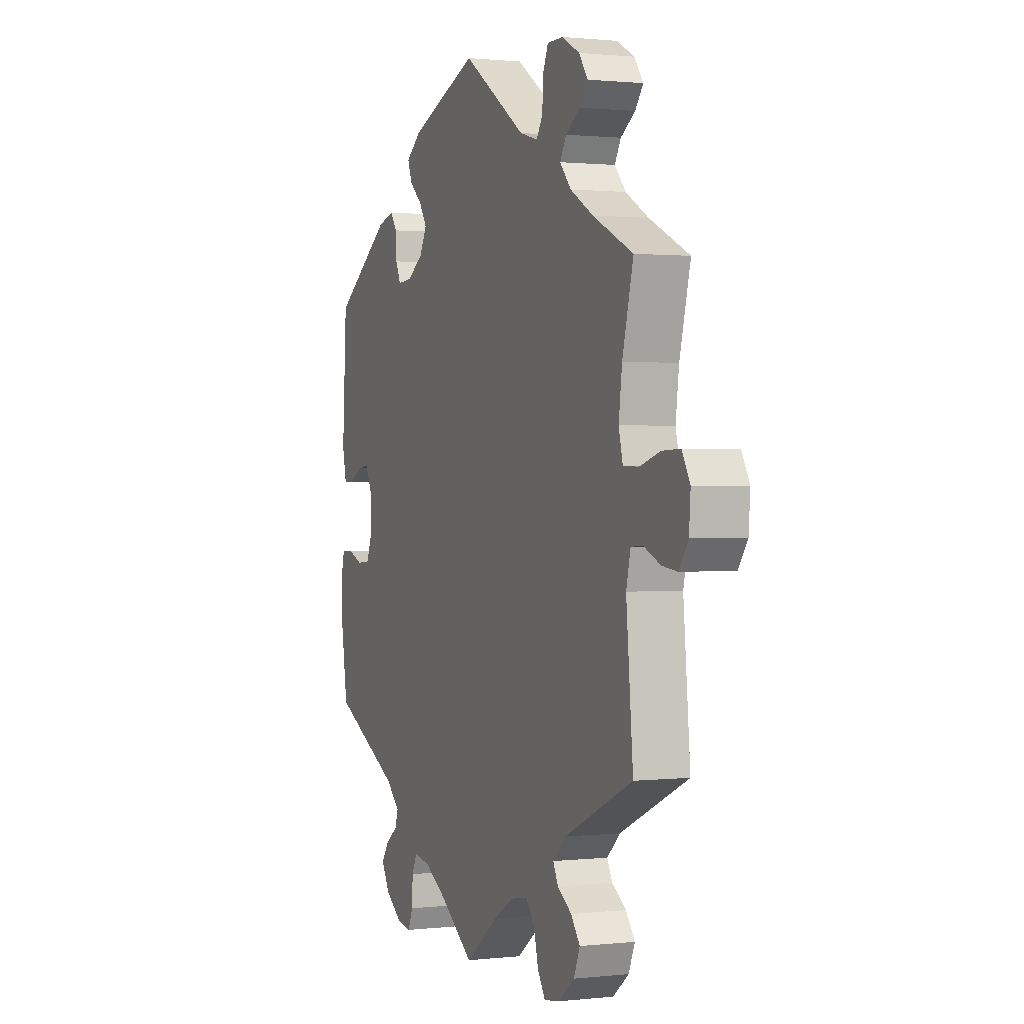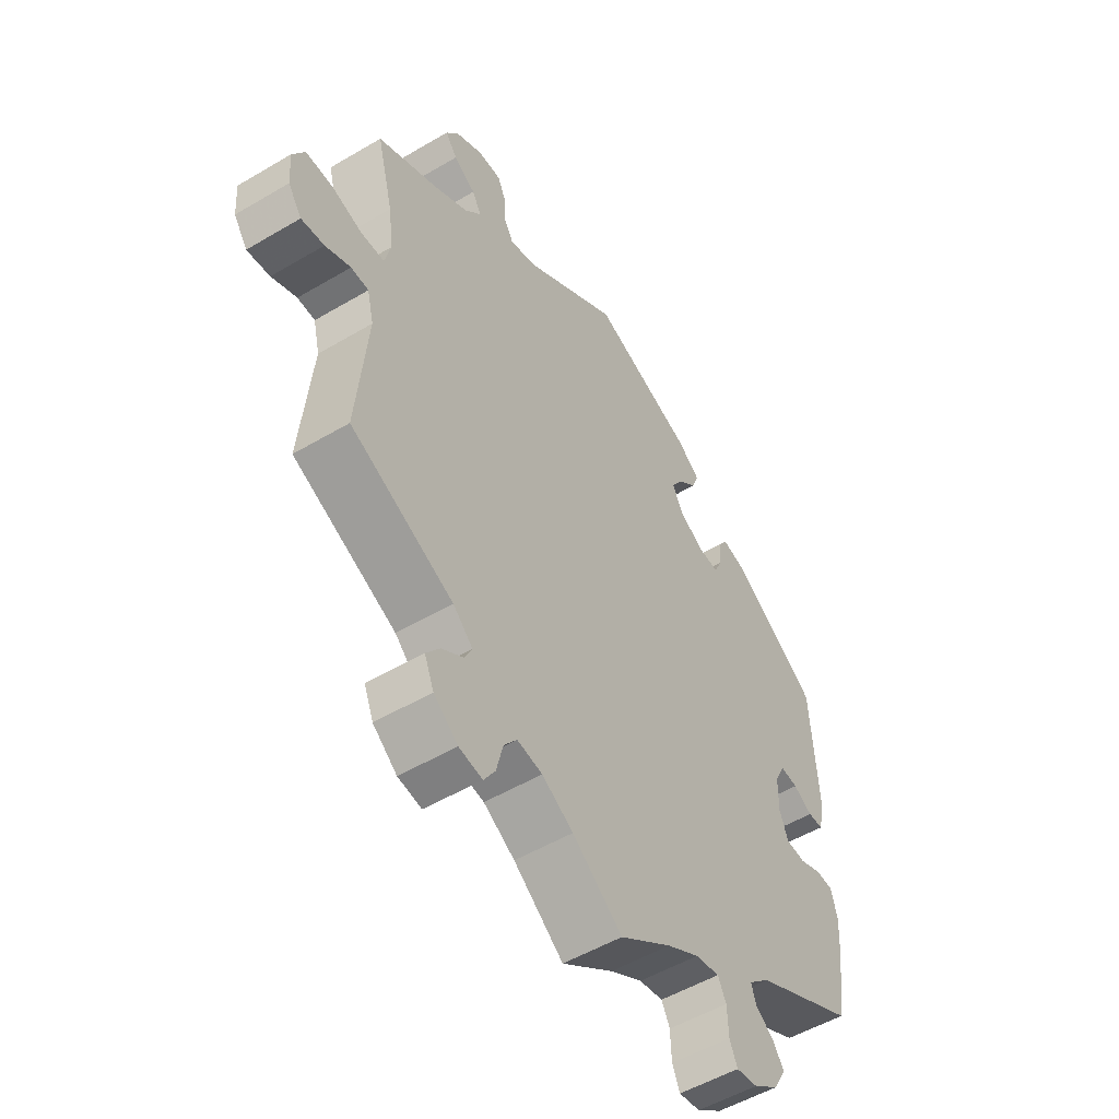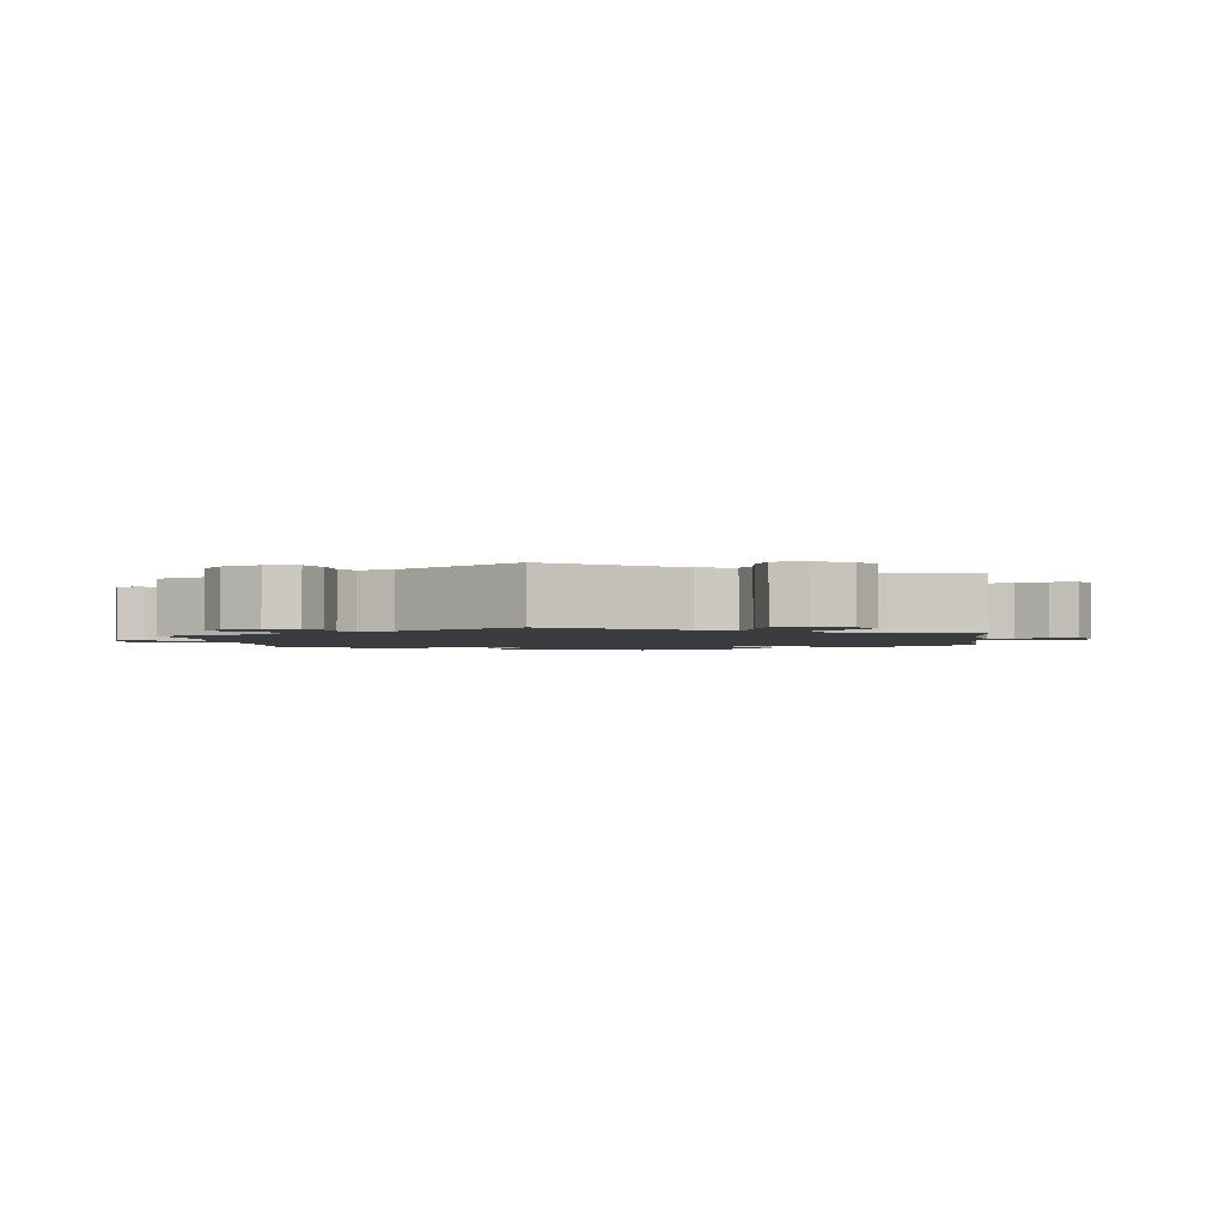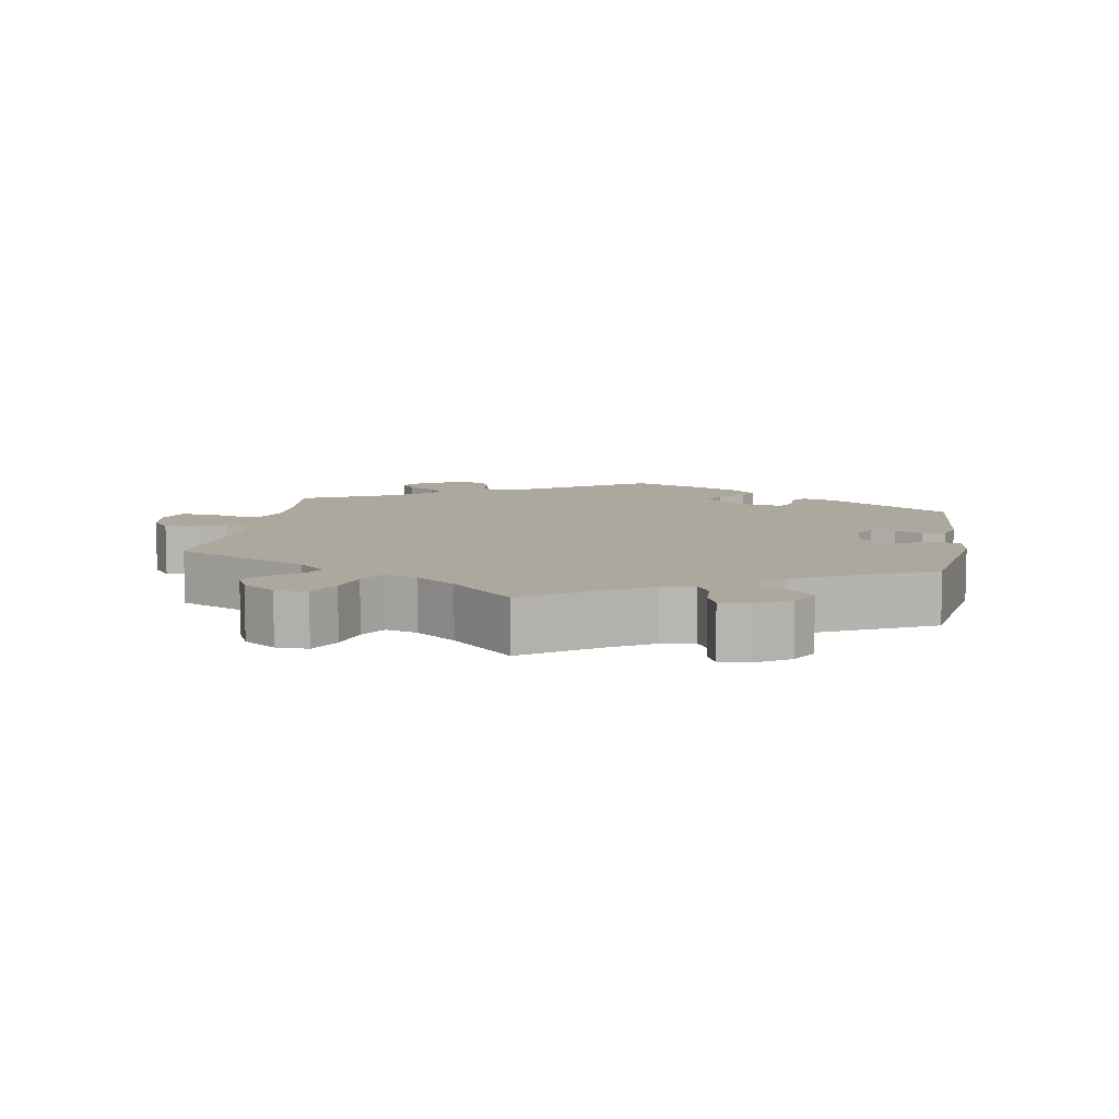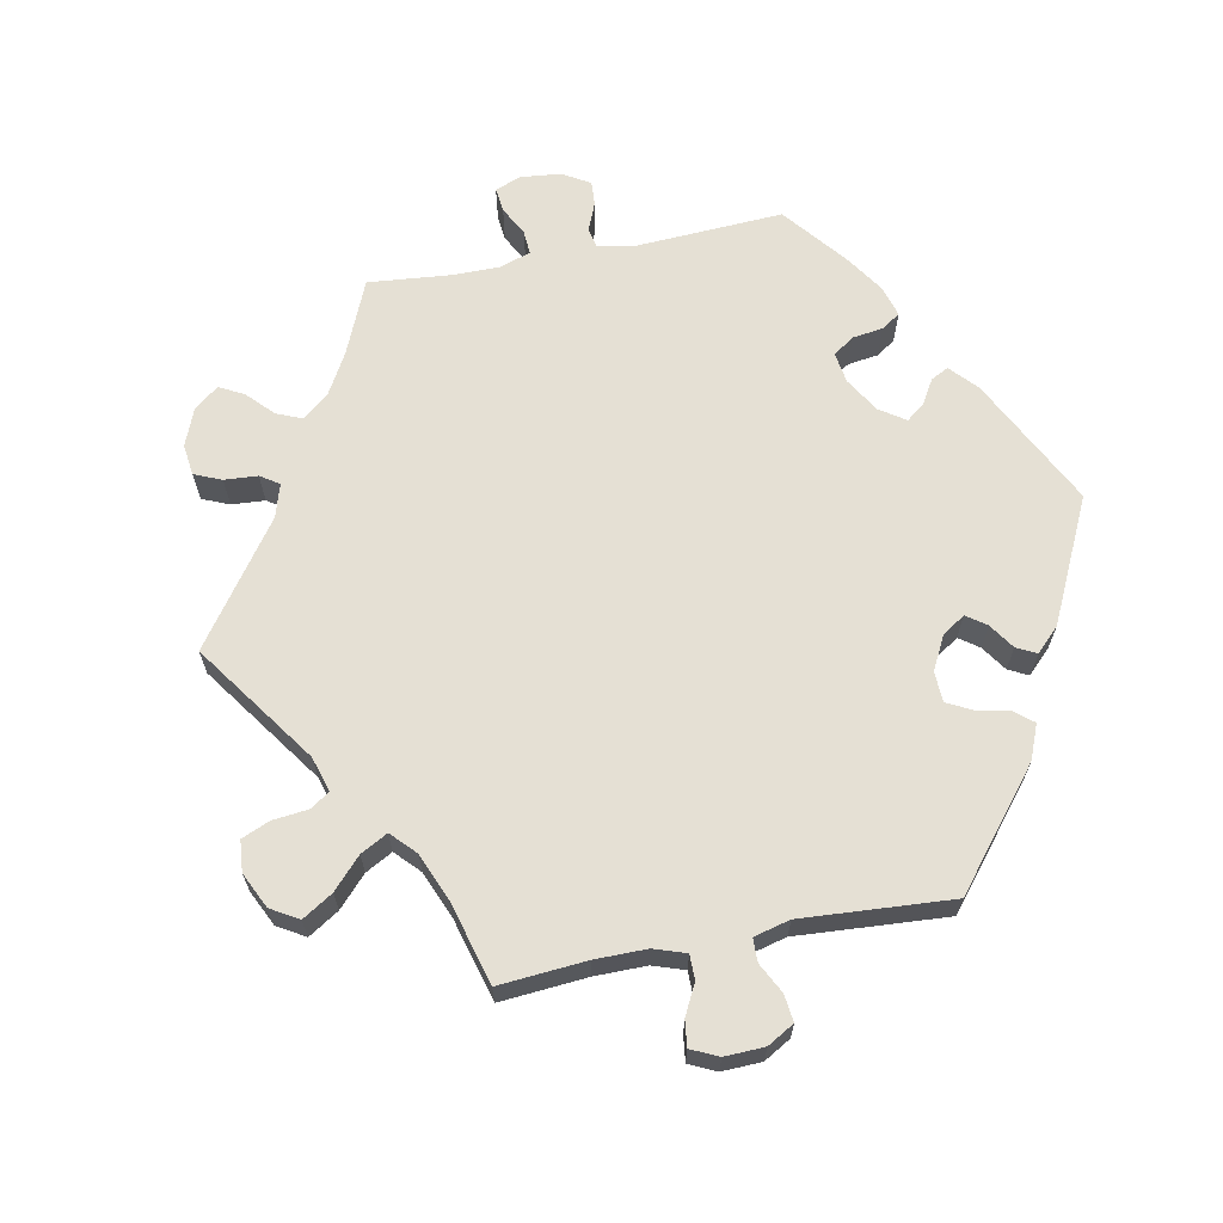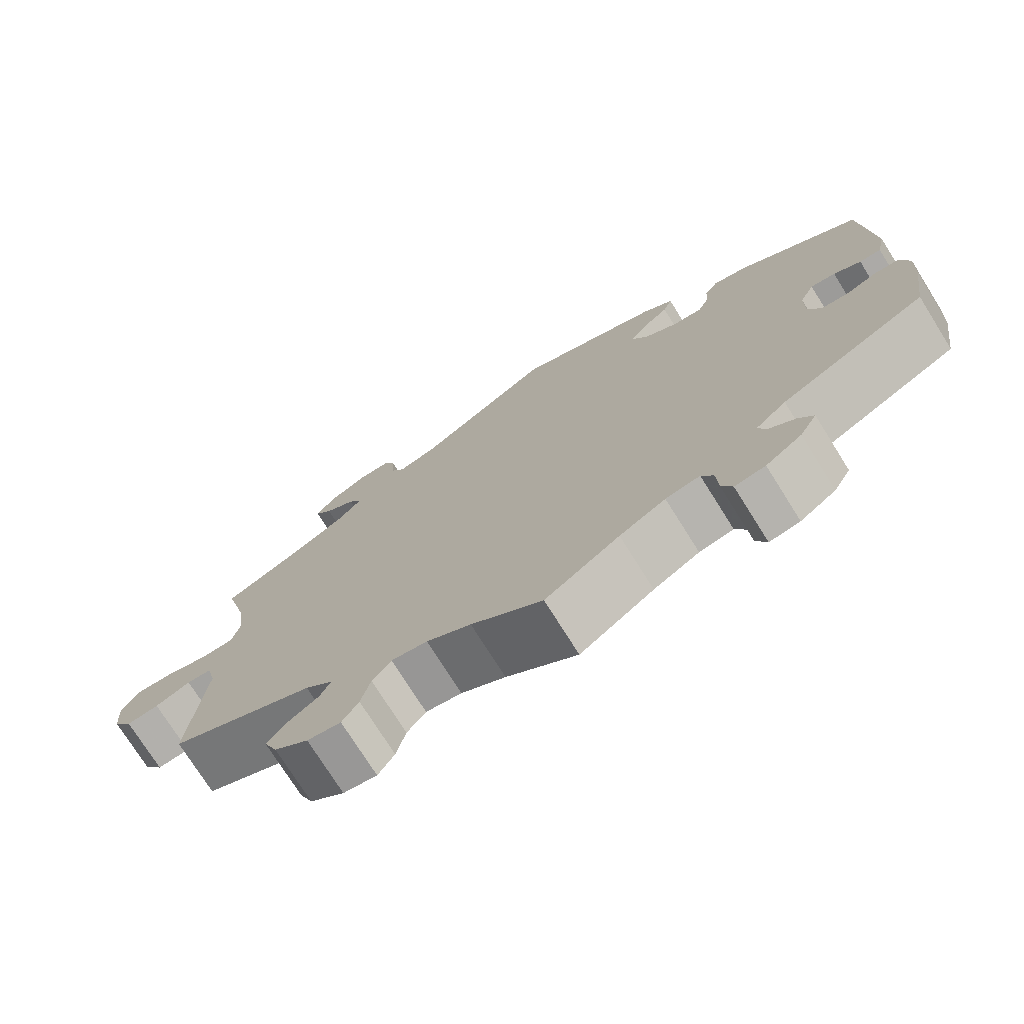
<metadata>
{"format":"obj","ext":"obj","renderer":"f3d","projection":"perspective","resolution":1024,"background":"white","views":[{"elev":1.0,"azim":-112.1,"up":"+Z"},{"elev":-52.6,"azim":-57.5,"up":"+Z"},{"elev":-2.1,"azim":-113.1,"up":"+Y"},{"elev":8.7,"azim":-50.3,"up":"+Y"},{"elev":65.2,"azim":-41.0,"up":"+Y"},{"elev":-74.8,"azim":32.1,"up":"+Z"}]}
</metadata>
<code>
v 0.313 0.07 -0.383
v 0.274 0.07 -0.418
v 0.283 0.07 -0.445
v 0.317 0.07 -0.471
v 0.336 0.07 -0.5
v 0.314 0.07 -0.539
v 0.268 0.07 -0.572
v 0.229 0.07 -0.578
v 0.215 0.07 -0.546
v 0.213 0.07 -0.499
v 0.198 0.07 -0.469
v 0.154 0.07 -0.477
v 0.095 0.07 -0.511
v 0 0.07 -0.578
v -0.091 0.07 -0.509
v -0.148 0.07 -0.475
v -0.194 0.07 -0.467
v -0.218 0.07 -0.498
v -0.23 0.07 -0.547
v -0.251 0.07 -0.58
v -0.294 0.07 -0.573
v -0.338 0.07 -0.538
v -0.355 0.07 -0.497
v -0.33 0.07 -0.464
v -0.291 0.07 -0.438
v -0.277 0.07 -0.41
v -0.313 0.07 -0.376
v -0.501 0.07 -0.289
v -0.482 0.07 -0.082
v -0.494 0.07 -0.032
v -0.526 0.07 -0.03
v -0.572 0.07 -0.05
v -0.614 0.07 -0.055
v -0.639 0.07 -0.019
v -0.643 0.07 0.036
v -0.621 0.07 0.075
v -0.571 0.07 0.073
v -0.516 0.07 0.056
v -0.473 0.07 0.057
v -0.462 0.07 0.102
v -0.471 0.07 0.172
v -0.501 0.07 0.289
v -0.391 0.07 0.341
v -0.328 0.07 0.377
v -0.297 0.07 0.412
v -0.314 0.07 0.442
v -0.354 0.07 0.468
v -0.376 0.07 0.497
v -0.352 0.07 0.531
v -0.303 0.07 0.557
v -0.26 0.07 0.557
v -0.245 0.07 0.522
v -0.243 0.07 0.475
v -0.226 0.07 0.447
v -0.176 0.07 0.461
v -0.001 0.07 0.578
v 0.187 0.07 0.506
v 0.228 0.07 0.474
v 0.216 0.07 0.442
v 0.181 0.07 0.411
v 0.16 0.07 0.378
v 0.18 0.07 0.34
v 0.224 0.07 0.312
v 0.263 0.07 0.309
v 0.277 0.07 0.34
v 0.28 0.07 0.383
v 0.297 0.07 0.409
v 0.342 0.07 0.397
v 0.5 0.07 0.289
v 0.512 0.07 0.085
v 0.501 0.07 0.035
v 0.473 0.07 0.034
v 0.438 0.07 0.054
v 0.406 0.07 0.058
v 0.387 0.07 0.019
v 0.386 0.07 -0.038
v 0.402 0.07 -0.079
v 0.438 0.07 -0.082
v 0.478 0.07 -0.066
v 0.51 0.07 -0.068
v 0.521 0.07 -0.112
v 0.517 0.07 -0.178
v 0.5 0.07 -0.289
v 0.313 0 -0.383
v 0.274 0 -0.418
v 0.283 0 -0.445
v 0.317 0 -0.471
v 0.336 0 -0.5
v 0.314 0 -0.539
v 0.268 0 -0.572
v 0.229 0 -0.578
v 0.215 0 -0.546
v 0.213 0 -0.499
v 0.198 0 -0.469
v 0.154 0 -0.477
v 0.095 0 -0.511
v 0 0 -0.578
v -0.091 0 -0.509
v -0.148 0 -0.475
v -0.194 0 -0.467
v -0.218 0 -0.498
v -0.23 0 -0.547
v -0.251 0 -0.58
v -0.294 0 -0.573
v -0.338 0 -0.538
v -0.355 0 -0.497
v -0.33 0 -0.464
v -0.291 0 -0.438
v -0.277 0 -0.41
v -0.313 0 -0.376
v -0.501 0 -0.289
v -0.482 0 -0.082
v -0.494 0 -0.032
v -0.526 0 -0.03
v -0.572 0 -0.05
v -0.614 0 -0.055
v -0.639 0 -0.019
v -0.643 0 0.036
v -0.621 0 0.075
v -0.571 0 0.073
v -0.516 0 0.056
v -0.473 0 0.057
v -0.462 0 0.102
v -0.471 0 0.172
v -0.501 0 0.289
v -0.391 0 0.341
v -0.328 0 0.377
v -0.297 0 0.412
v -0.314 0 0.442
v -0.354 0 0.468
v -0.376 0 0.497
v -0.352 0 0.531
v -0.303 0 0.557
v -0.26 0 0.557
v -0.245 0 0.522
v -0.243 0 0.475
v -0.226 0 0.447
v -0.176 0 0.461
v -0.001 0 0.578
v 0.187 0 0.506
v 0.228 0 0.474
v 0.216 0 0.442
v 0.181 0 0.411
v 0.16 0 0.378
v 0.18 0 0.34
v 0.224 0 0.312
v 0.263 0 0.309
v 0.277 0 0.34
v 0.28 0 0.383
v 0.297 0 0.409
v 0.342 0 0.397
v 0.5 0 0.289
v 0.512 0 0.085
v 0.501 0 0.035
v 0.473 0 0.034
v 0.438 0 0.054
v 0.406 0 0.058
v 0.387 0 0.019
v 0.386 0 -0.038
v 0.402 0 -0.079
v 0.438 0 -0.082
v 0.478 0 -0.066
v 0.51 0 -0.068
v 0.521 0 -0.112
v 0.517 0 -0.178
v 0.5 0 -0.289
f 82 83 1
f 81 82 1 2
f 78 79 80 81
f 77 78 81 2
f 76 77 2
f 75 76 2
f 70 71 72 73
f 70 73 74
f 69 70 74
f 68 69 74 75
f 65 66 67 68
f 64 65 68 75
f 57 58 59 60
f 55 56 57 60
f 54 55 60 61
f 50 51 52 53
f 50 53 54
f 49 50 54
f 46 47 48 49
f 45 46 49 54
f 44 45 54 61
f 41 42 43
f 40 41 43 44
f 39 40 44 61
f 35 36 37 38
f 35 38 39
f 34 35 39
f 31 32 33 34
f 30 31 34 39
f 29 30 39 61
f 27 28 29 61
f 22 23 24 25
f 22 25 26
f 21 22 26
f 18 19 20 21
f 17 18 21 26
f 16 17 26 27
f 13 14 15
f 12 13 15 16
f 11 12 16 27
f 7 8 9 10
f 7 10 11
f 6 7 11
f 3 4 5 6
f 2 3 6 11
f 63 64 75 2
f 11 27 61 62
f 2 11 62 63
f 84 166 165
f 85 84 165 164
f 164 163 162 161
f 85 164 161 160
f 85 160 159
f 85 159 158
f 156 155 154 153
f 157 156 153
f 157 153 152
f 158 157 152 151
f 151 150 149 148
f 158 151 148 147
f 143 142 141 140
f 143 140 139 138
f 144 143 138 137
f 136 135 134 133
f 137 136 133
f 137 133 132
f 132 131 130 129
f 137 132 129 128
f 144 137 128 127
f 126 125 124
f 127 126 124 123
f 144 127 123 122
f 121 120 119 118
f 122 121 118
f 122 118 117
f 117 116 115 114
f 122 117 114 113
f 144 122 113 112
f 144 112 111 110
f 108 107 106 105
f 109 108 105
f 109 105 104
f 104 103 102 101
f 109 104 101 100
f 110 109 100 99
f 98 97 96
f 99 98 96 95
f 110 99 95 94
f 93 92 91 90
f 94 93 90
f 94 90 89
f 89 88 87 86
f 94 89 86 85
f 85 158 147 146
f 145 144 110 94
f 146 145 94 85
f 1 84 85 2
f 2 85 86 3
f 3 86 87 4
f 4 87 88 5
f 5 88 89 6
f 6 89 90 7
f 7 90 91 8
f 8 91 92 9
f 9 92 93 10
f 10 93 94 11
f 11 94 95 12
f 12 95 96 13
f 13 96 97 14
f 14 97 98 15
f 15 98 99 16
f 16 99 100 17
f 17 100 101 18
f 18 101 102 19
f 19 102 103 20
f 20 103 104 21
f 21 104 105 22
f 22 105 106 23
f 23 106 107 24
f 24 107 108 25
f 25 108 109 26
f 26 109 110 27
f 27 110 111 28
f 28 111 112 29
f 29 112 113 30
f 30 113 114 31
f 31 114 115 32
f 32 115 116 33
f 33 116 117 34
f 34 117 118 35
f 35 118 119 36
f 36 119 120 37
f 37 120 121 38
f 38 121 122 39
f 39 122 123 40
f 40 123 124 41
f 41 124 125 42
f 42 125 126 43
f 43 126 127 44
f 44 127 128 45
f 45 128 129 46
f 46 129 130 47
f 47 130 131 48
f 48 131 132 49
f 49 132 133 50
f 50 133 134 51
f 51 134 135 52
f 52 135 136 53
f 53 136 137 54
f 54 137 138 55
f 55 138 139 56
f 56 139 140 57
f 57 140 141 58
f 58 141 142 59
f 59 142 143 60
f 60 143 144 61
f 61 144 145 62
f 62 145 146 63
f 63 146 147 64
f 64 147 148 65
f 65 148 149 66
f 66 149 150 67
f 67 150 151 68
f 68 151 152 69
f 69 152 153 70
f 70 153 154 71
f 71 154 155 72
f 72 155 156 73
f 73 156 157 74
f 74 157 158 75
f 75 158 159 76
f 76 159 160 77
f 77 160 161 78
f 78 161 162 79
f 79 162 163 80
f 80 163 164 81
f 81 164 165 82
f 82 165 166 83
f 83 166 84 1

</code>
